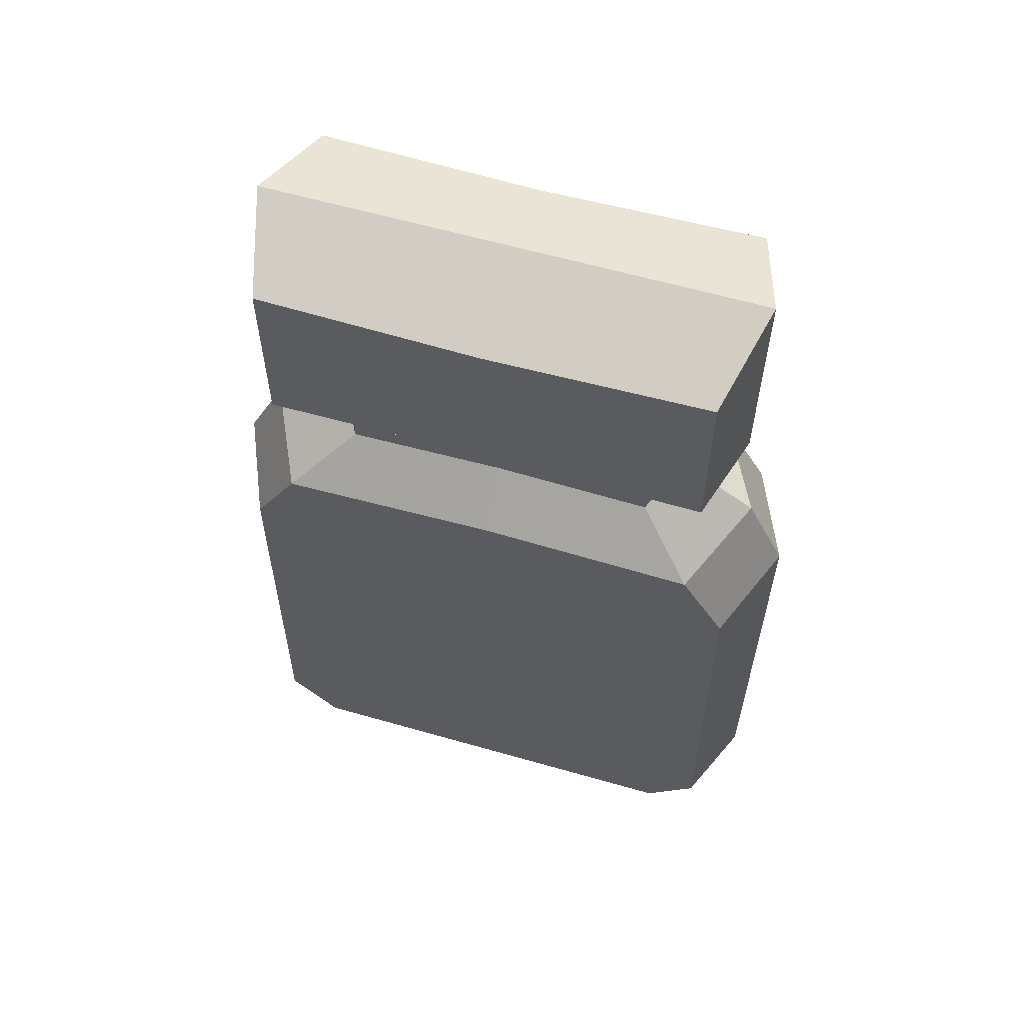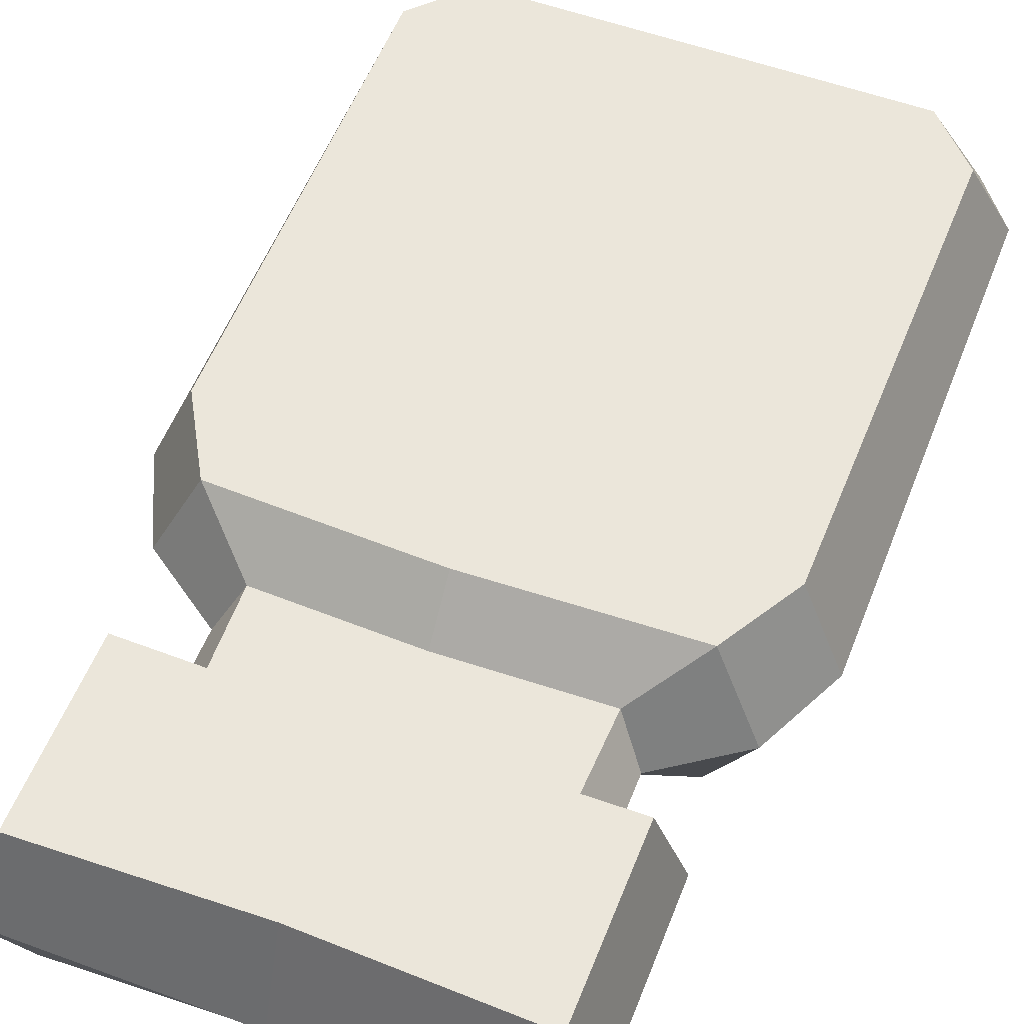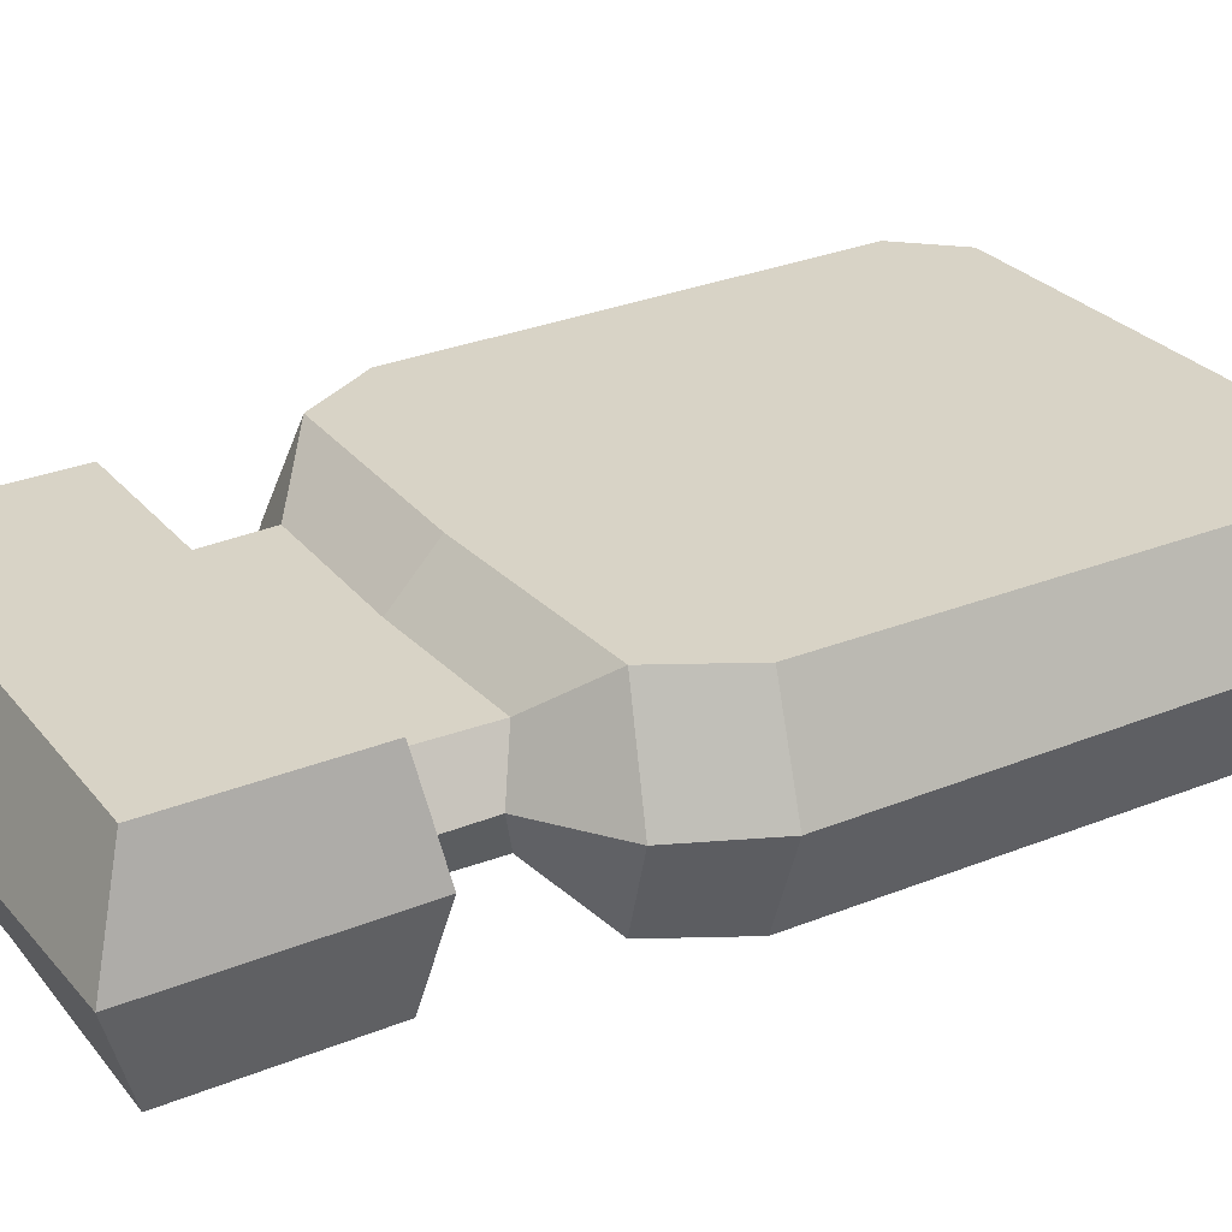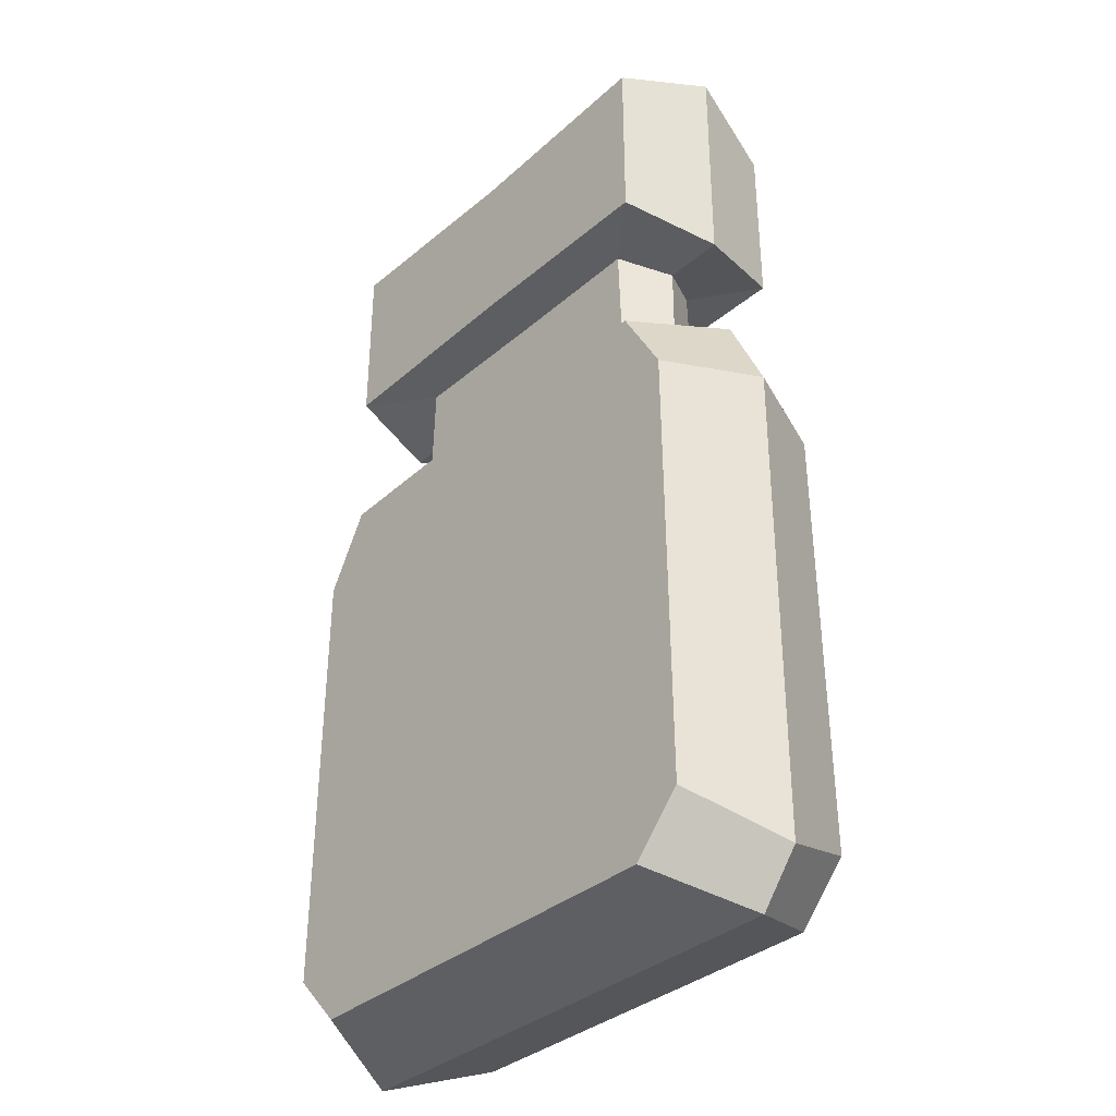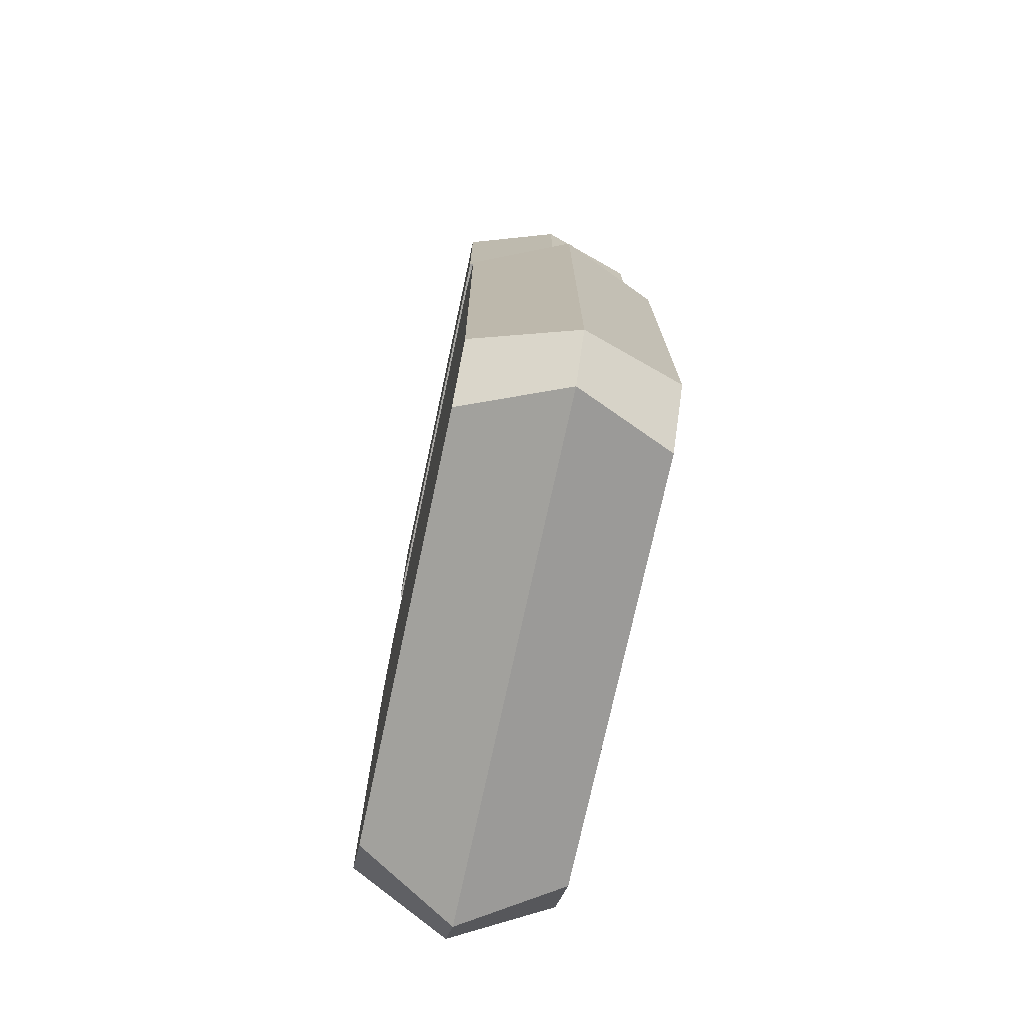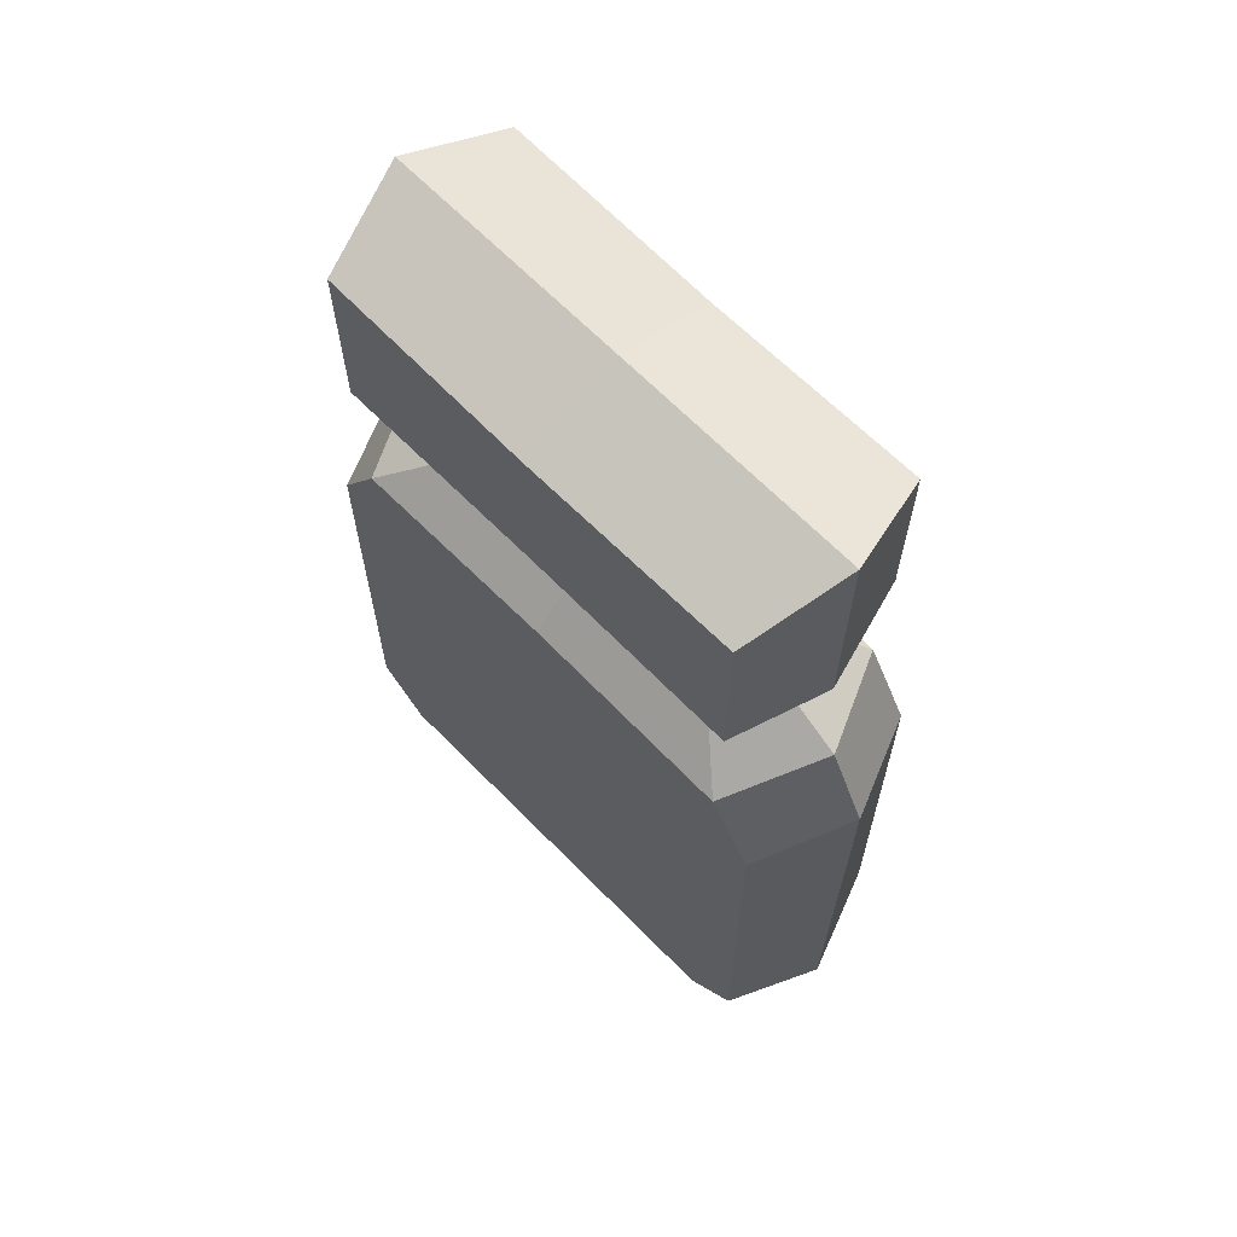
<metadata>
{"format":"obj","ext":"obj","renderer":"f3d","projection":"perspective","resolution":1024,"background":"white","views":[{"elev":60.9,"azim":16.3,"up":"+Y"},{"elev":54.8,"azim":-158.8,"up":"+Z"},{"elev":28.2,"azim":-121.9,"up":"+Z"},{"elev":-34.8,"azim":49.0,"up":"+Y"},{"elev":-73.9,"azim":77.9,"up":"+Y"},{"elev":66.8,"azim":45.4,"up":"+Y"}]}
</metadata>
<code>
v 0 20 -0
v -10.5 -20 0
v -9.886 20 -0
v 10.5 -20 -0
v 9.886 20 0
v -10.5 5.631 0
v 10.5 5.631 -0
v -9.886 10.65 -0
v 9.886 10.65 0
v -7.355 7.831 0
v 7.355 7.831 -0
v -12.11 2.157 -0
v 12.11 2.157 -0
v -12.11 -17.97 -0
v 12.11 -17.97 -0
v 7.355 10.65 0
v -7.355 10.65 0
v 0 11.2 2
v 6.151 11.24 2
v -8.822 11.31 4
v -8.794 18.64 4
v -6.151 11.24 2
v 6.307 7.023 2
v 0 7.22 2
v -6.307 7.023 2
v -8.582 -18.73 4
v 8.582 -18.73 4
v 8.822 11.31 4
v 8.794 18.64 4
v 0 11.43 4
v 0 18.36 4
v -8.634 5.03 4
v 0 5.328 4
v -10.43 1.896 4
v 0 2.165 4
v 8.634 5.03 4
v 10.43 1.896 4
v -10.62 -16.55 4
v 10.62 -16.55 4
v -8.254 -0.2485 4
v 0 -0.03618 4
v -8.398 -14.33 4
v 8.254 -0.2485 4
v 8.398 -14.33 4
v -1.5 -5.69 4
v -1.5 -8.691 4
v 1.5 -8.691 4
v 1.5 -5.69 4
v -5.828 -5.713 4
v -5.854 -8.714 4
v 1.5 -12.79 4
v -1.5 -12.79 4
v 5.828 -5.713 4
v 5.854 -8.714 4
v 1.5 -1.575 4
v -1.5 -1.575 4
v 0 11.2 -2
v 6.151 11.24 -2
v -8.822 11.31 -4
v -8.794 18.64 -4
v -6.151 11.24 -2
v 6.307 7.023 -2
v 0 7.22 -2
v -6.307 7.023 -2
v -8.582 -18.73 -4
v 8.582 -18.73 -4
v 8.822 11.31 -4
v 8.794 18.64 -4
v 0 11.43 -4
v 0 18.36 -4
v -8.634 5.03 -4
v 0 5.328 -4
v -10.43 1.896 -4
v 0 2.165 -4
v 8.634 5.03 -4
v 10.43 1.896 -4
v -10.62 -16.55 -4
v 10.62 -16.55 -4
v -8.254 -0.2485 -4
v 0 -0.03618 -4
v -8.398 -14.33 -4
v 8.254 -0.2485 -4
v 8.398 -14.33 -4
v -1.5 -5.69 -4
v -1.5 -8.691 -4
v 1.5 -8.691 -4
v 1.5 -5.69 -4
v -5.828 -5.713 -4
v -5.854 -8.714 -4
v 1.5 -12.79 -4
v -1.5 -12.79 -4
v 5.828 -5.713 -4
v 5.854 -8.714 -4
v 1.5 -1.575 -4
v -1.5 -1.575 -4
f 31 30 28 29
f 21 20 30 31
f 33 32 34 35
f 36 33 35 37
f 23 19 18 24
f 24 25 32 33
f 23 24 33 36
f 18 22 25 24
f 3 8 20 21
f 8 17 22 20
f 6 12 34 32
f 11 16 19 23
f 25 10 6 32
f 14 38 34 12
f 14 2 26 38
f 26 2 4 27
f 16 9 28 19
f 9 5 29 28
f 31 29 5 1
f 17 10 25 22
f 21 31 1 3
f 30 18 19 28
f 20 22 18 30
f 7 36 37 13
f 23 36 7 11
f 39 15 13 37
f 15 39 27 4
f 35 34 40 41
f 38 42 40 34
f 26 42 38
f 37 35 41 43
f 44 39 37 43
f 39 44 27
f 42 26 27 44
f 40 42 50 49
f 52 42 44 51
f 54 44 43 53
f 41 40 56
f 43 41 55
f 45 48 55 56
f 46 45 49 50
f 47 46 52 51
f 48 47 54 53
f 46 50 42 52
f 54 47 51 44
f 45 56 40 49
f 43 55 48 53
f 45 46 47 48
f 55 41 56
f 70 68 67 69
f 60 70 69 59
f 72 74 73 71
f 75 76 74 72
f 62 63 57 58
f 63 72 71 64
f 62 75 72 63
f 57 63 64 61
f 3 60 59 8
f 8 59 61 17
f 6 71 73 12
f 11 62 58 16
f 64 71 6 10
f 14 12 73 77
f 14 77 65 2
f 65 66 4 2
f 16 58 67 9
f 9 67 68 5
f 70 1 5 68
f 17 61 64 10
f 60 3 1 70
f 69 67 58 57
f 59 69 57 61
f 7 13 76 75
f 62 11 7 75
f 78 76 13 15
f 15 4 66 78
f 74 80 79 73
f 77 73 79 81
f 65 77 81
f 76 82 80 74
f 83 82 76 78
f 78 66 83
f 81 83 66 65
f 79 88 89 81
f 91 90 83 81
f 93 92 82 83
f 80 95 79
f 82 94 80
f 84 95 94 87
f 85 89 88 84
f 86 90 91 85
f 87 92 93 86
f 85 91 81 89
f 93 83 90 86
f 84 88 79 95
f 82 92 87 94
f 84 87 86 85
f 94 95 80

</code>
